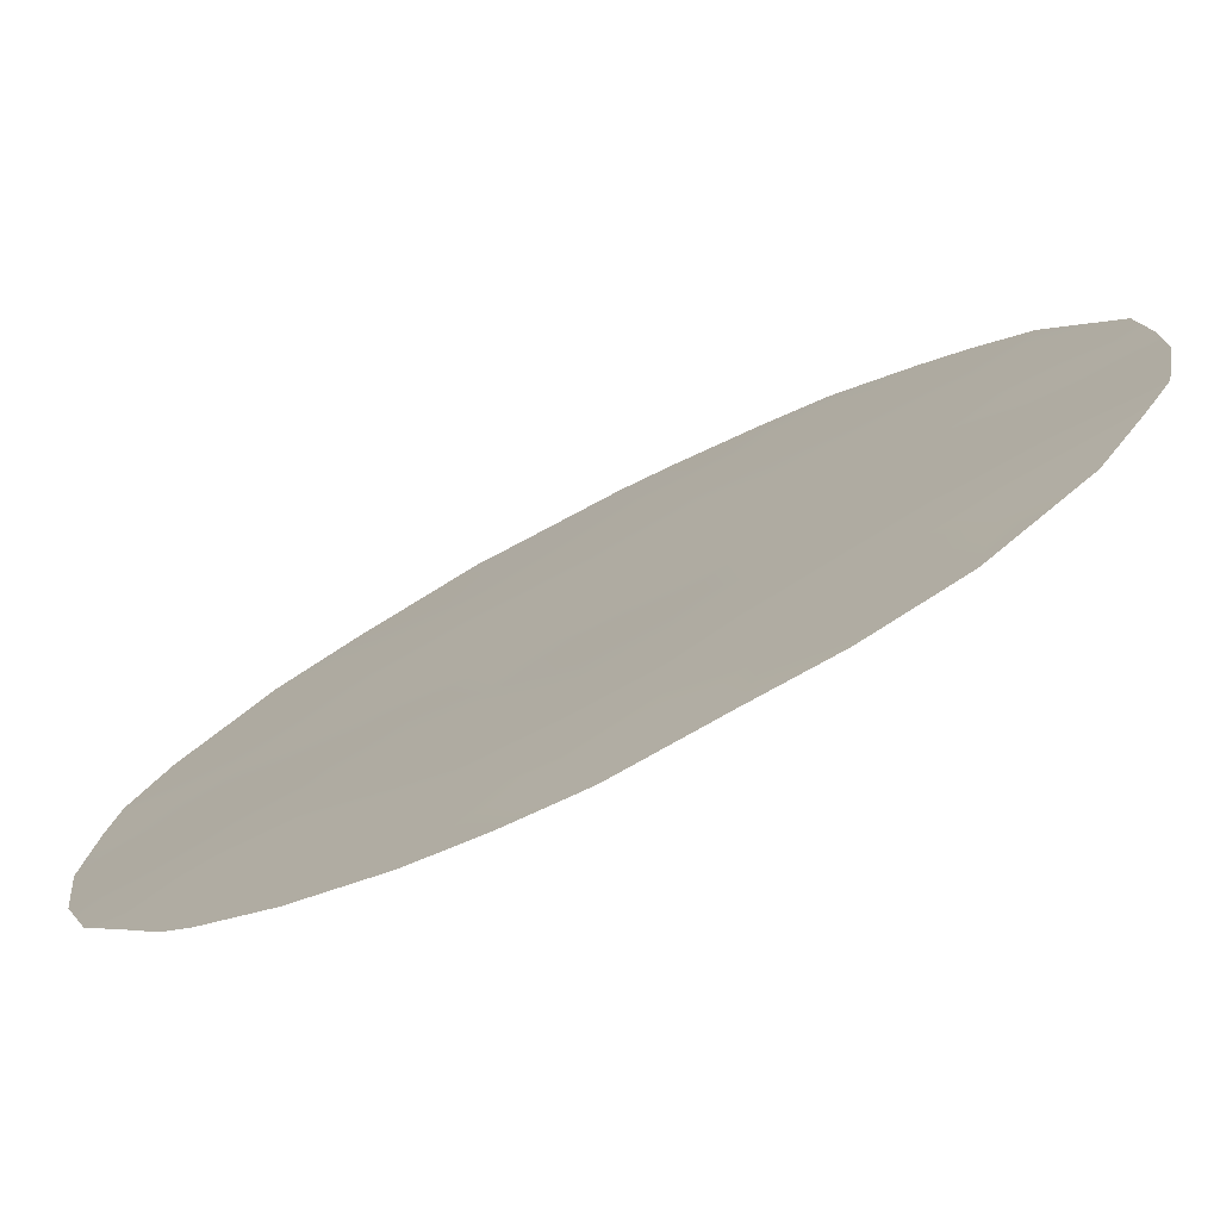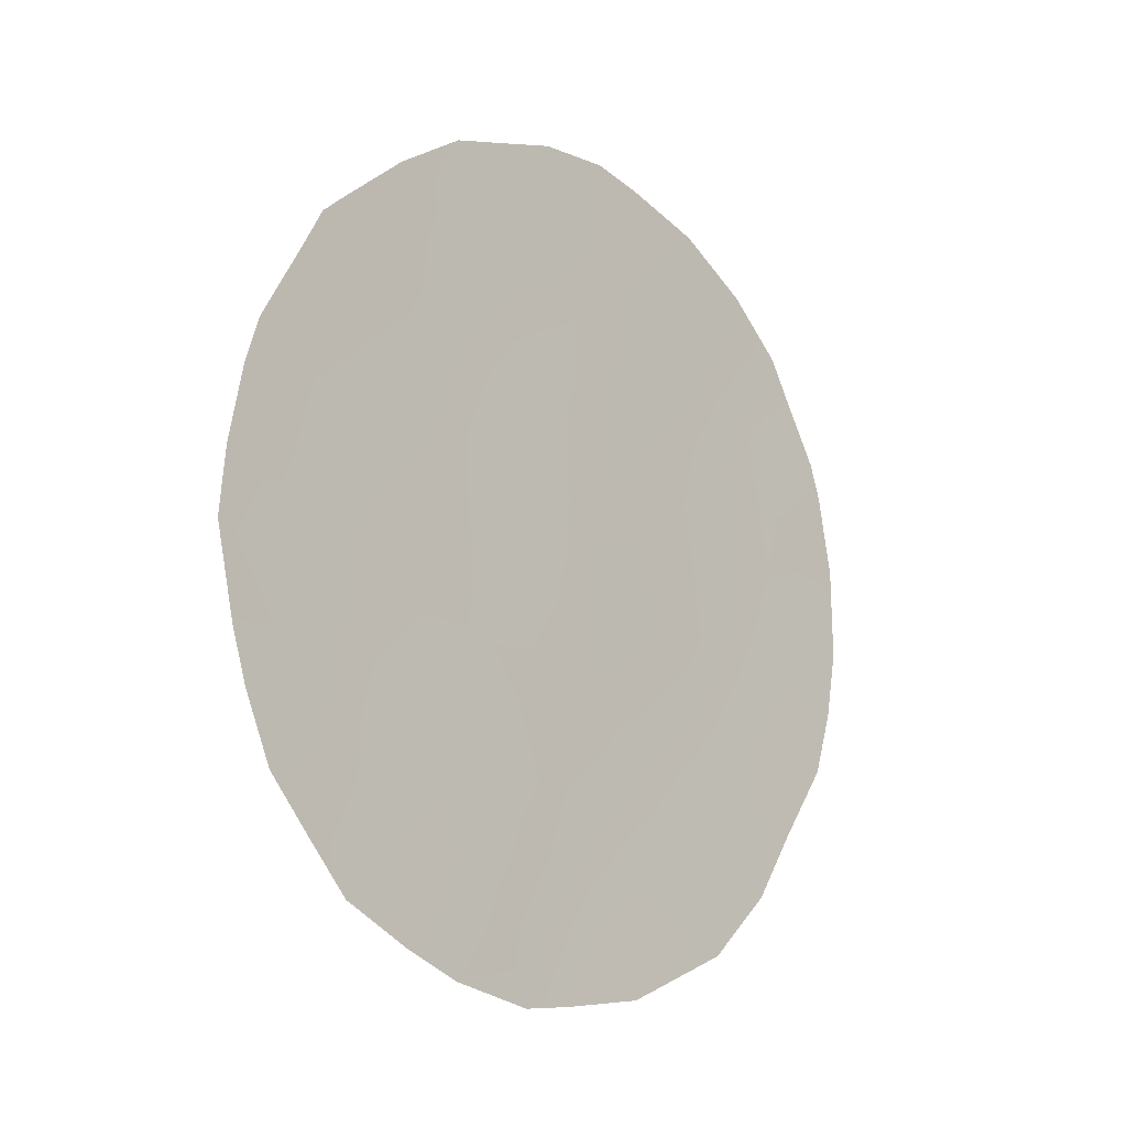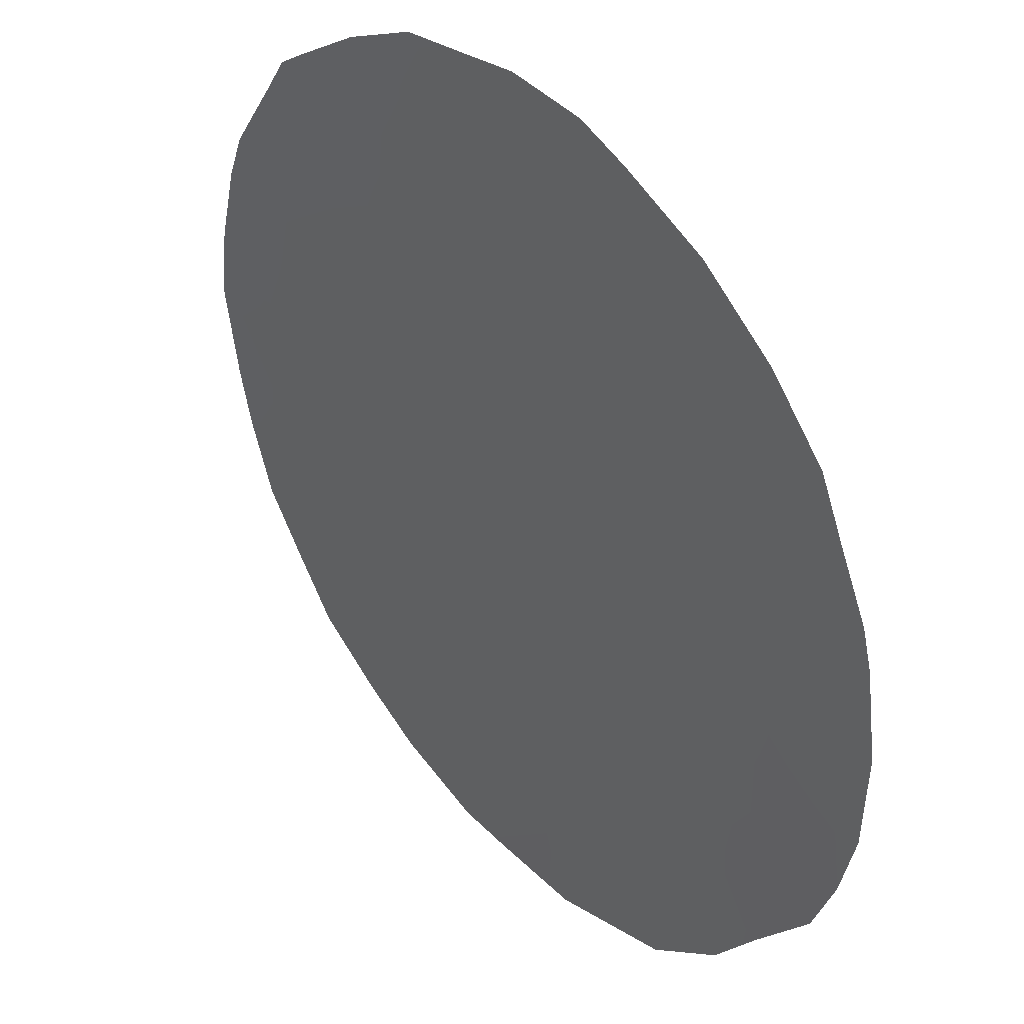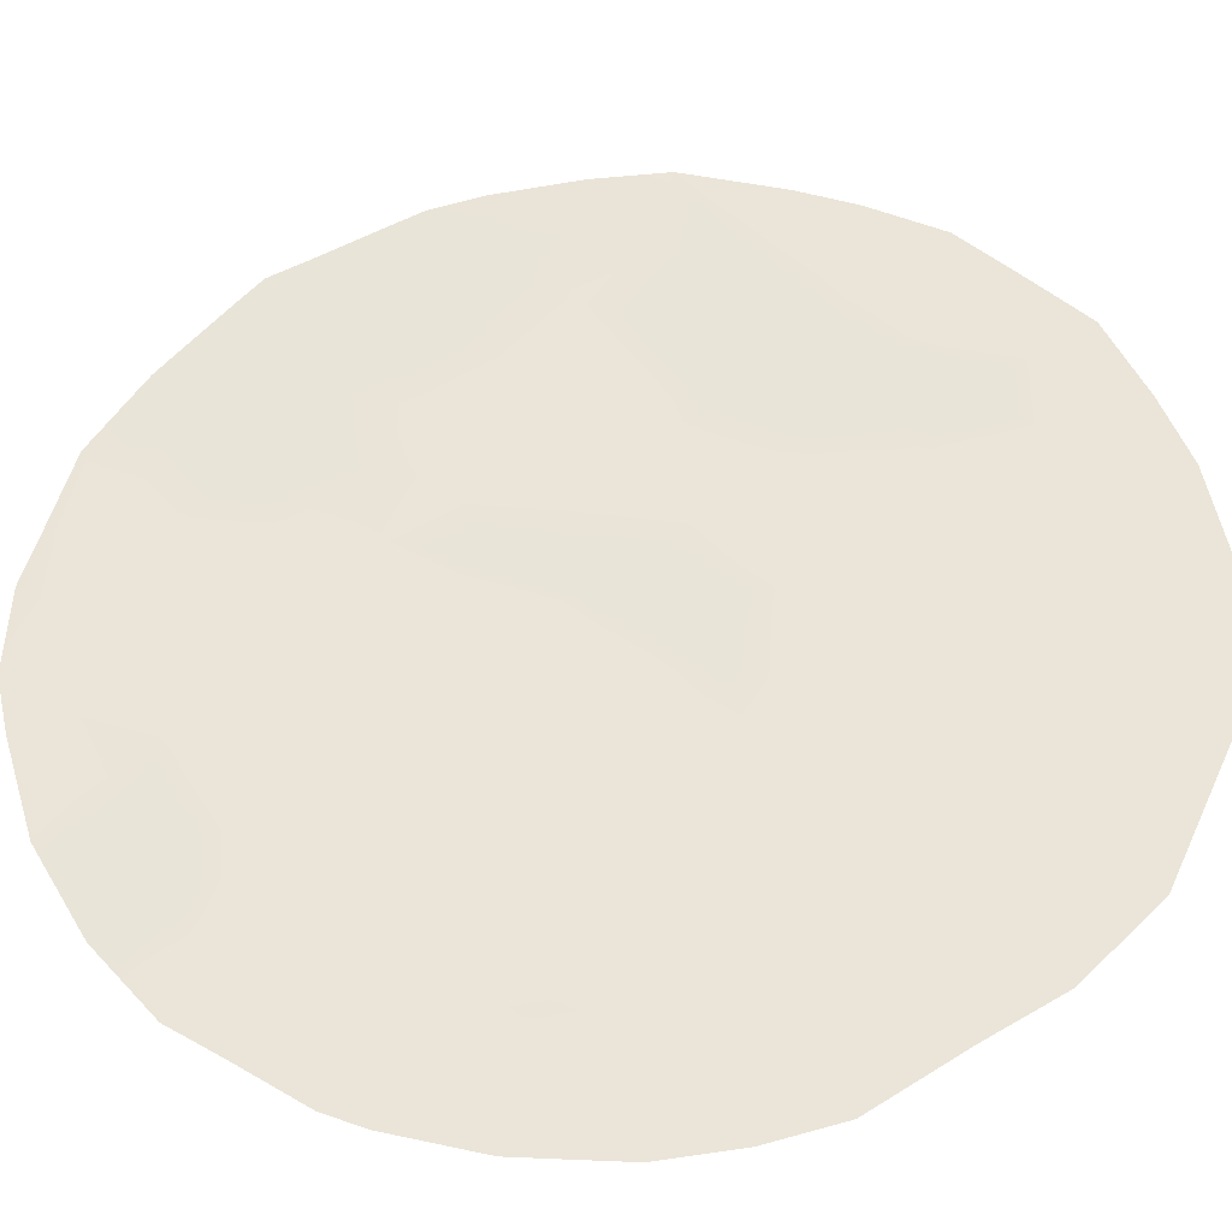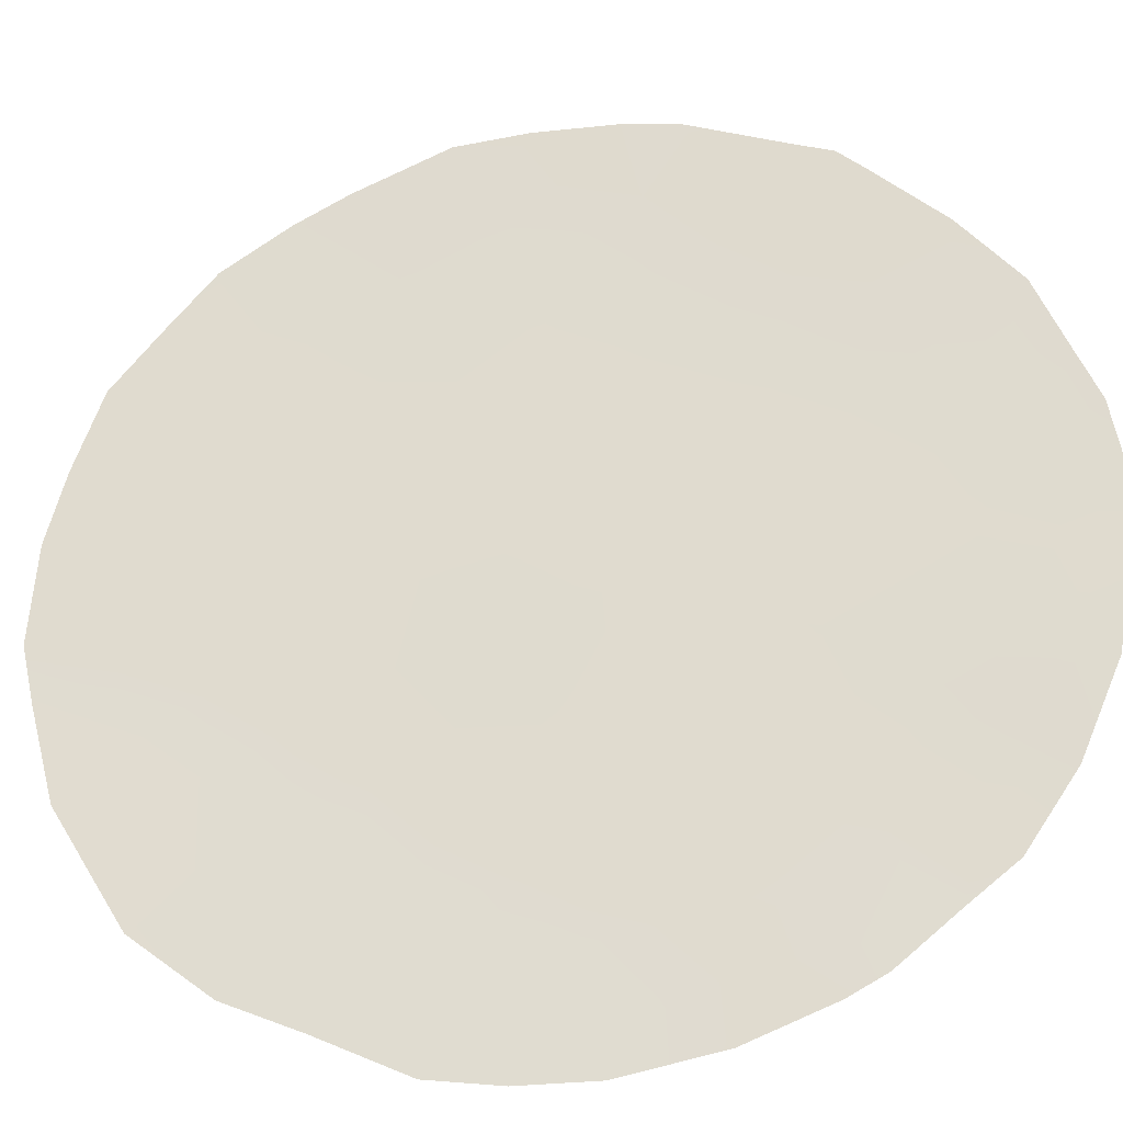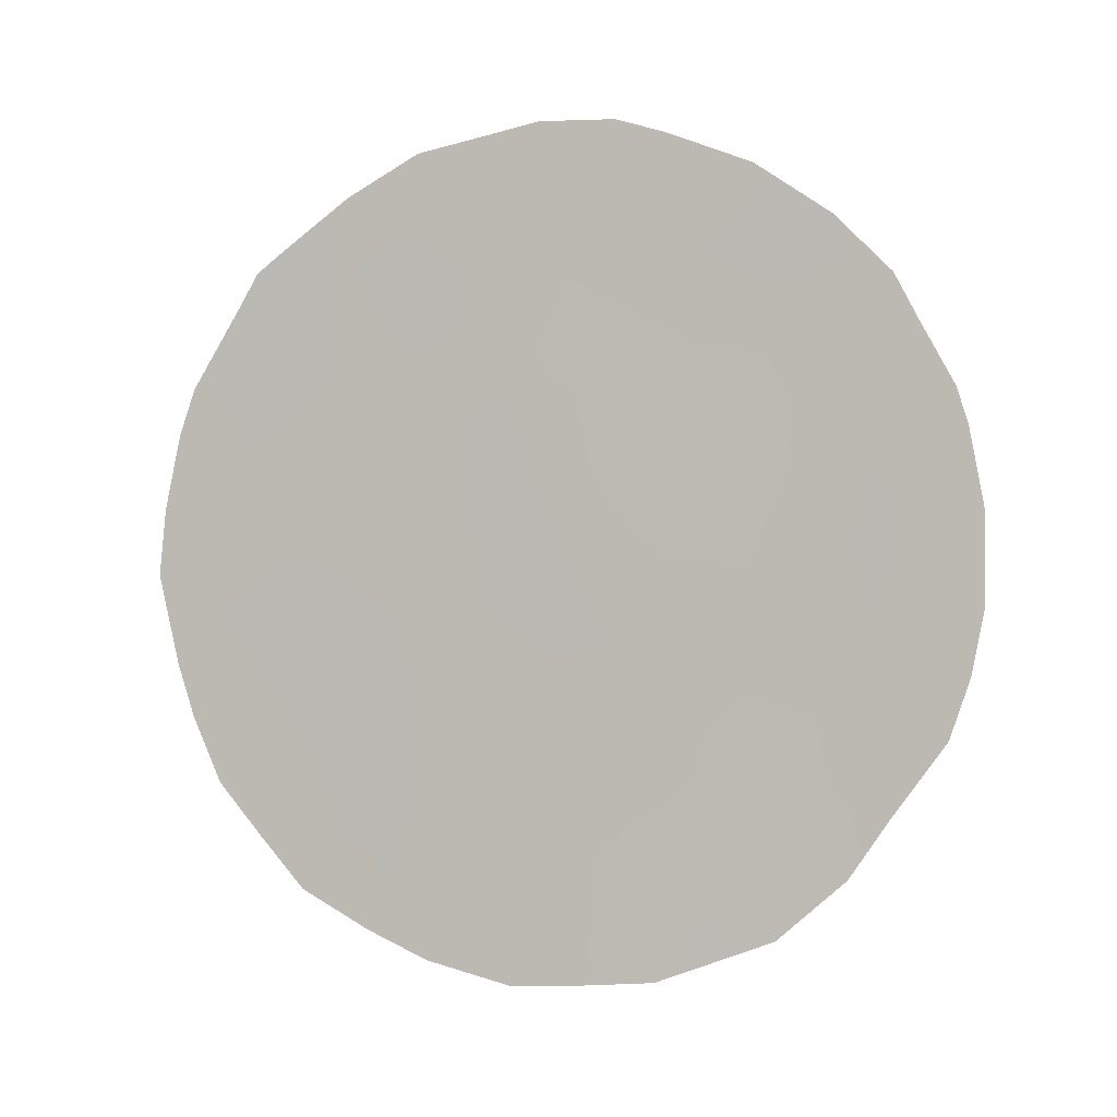
<metadata>
{"format":"obj","ext":"obj","renderer":"f3d","projection":"perspective","resolution":1024,"background":"white","views":[{"elev":-30.5,"azim":126.6,"up":"+Y"},{"elev":-12.0,"azim":-94.6,"up":"+Z"},{"elev":-46.7,"azim":-1.5,"up":"+Y"},{"elev":5.1,"azim":95.0,"up":"+Y"},{"elev":-69.9,"azim":-74.6,"up":"+Y"},{"elev":3.0,"azim":-39.0,"up":"+Z"}]}
</metadata>
<code>
v 56.03 46.03 -19.46
v 53.89 48.58 -21.95
v 50.23 52.95 -23.72
v 49.89 53.34 -21.56
v 54.04 48.42 -19.87
v 54.93 47.37 -18.56
v 53.2 49.37 -25.49
v 56.11 45.91 -21.49
v 50.11 53.08 -19.81
v 51.76 51.13 -18.8
v 54.56 47.72 -25.66
v 52.95 49.72 -16.36
v 51.26 51.71 -22.25
v 54.57 47.79 -16.8
v 53.7 48.83 -18.14
v 52.9 49.76 -19.52
v 55.11 47.12 -22.71
v 52.65 50.04 -23.11
v 52.35 50.43 -18.13
v 54.03 48.4 -23.85
v 51.6 51.32 -16.87
v 50.47 52.64 -18.1
v 51.99 50.81 -25.49
v 50.86 52.2 -20.17
v 50.82 52.23 -25.59
v 55.08 47.17 -20.7
v 52.1 50.72 -20.92
v 55.76 46.32 -23.12
v 49.22 54.12 -21.8
v 49.29 54.04 -20.89
v 53.72 48.71 -27.27
v 49.4 53.92 -23.05
v 56.31 45.7 -19.19
v 56.55 45.37 -22.08
v 56.43 45.5 -23.02
v 50.17 53 -25.46
v 49.79 53.46 -24.71
v 50.39 52.73 -17.33
v 55.39 46.72 -25.78
v 55.76 46.28 -24.91
v 54.77 47.45 -26.63
v 56.41 45.57 -19.68
v 51.15 51.82 -26.71
v 50.56 52.55 -26.17
v 52.93 49.68 -27.37
v 52.46 50.25 -27.41
v 49.43 53.87 -19.85
v 49.57 53.71 -19.21
v 54.6 47.76 -16.23
v 52.73 49.98 -15.62
v 51.65 51.26 -16.02
v 49.99 53.2 -18.09
v 50.17 53 -17.61
v 56.24 45.72 -23.88
v 53.41 49.18 -15.62
v 55.79 46.35 -17.7
v 55.27 46.96 -16.92
v 54.51 47.84 -22.34
v 55.09 47.16 -21.72
v 54.49 47.87 -21.33
v 54.51 47.85 -20.29
v 55.05 47.23 -19.62
v 54.48 47.9 -19.27
v 51.12 51.88 -18.42
v 50.66 52.43 -19.12
v 51.3 51.67 -19.49
v 53.85 48.59 -25.56
v 53.44 49.07 -26.42
v 54.09 48.28 -26.42
v 53.9 48.59 -19.04
v 54.33 48.09 -18.3
v 56.11 45.9 -22.36
v 51.1 51.89 -24.81
v 52.84 49.82 -22.13
v 52.67 50.03 -21.2
v 52.32 50.45 -21.98
v 50.5 52.62 -24.72
v 51.01 52.01 -17.45
v 51 52.01 -16.6
v 55.59 46.5 -24.08
v 53.81 48.67 -20.77
v 53.26 49.31 -21.52
v 53.31 49.28 -18.86
v 53.49 49.06 -19.76
v 51.7 51.19 -21.61
v 51.91 50.93 -22.67
v 53.08 49.54 -20.48
v 52.49 50.25 -20.2
v 56.1 45.93 -20.44
v 56.54 45.4 -20.81
v 51.42 51.51 -23.25
v 52.16 50.63 -23.74
v 55.04 47.17 -24.74
v 54.26 48.11 -24.75
v 53.59 48.92 -24.61
v 55.64 46.48 -22.09
v 55.63 46.5 -21.1
v 51.42 51.5 -25.61
v 51.71 51.15 -26.28
v 52.84 49.81 -26.43
v 53.06 49.58 -18.05
v 53.39 49.19 -17.26
v 52.71 50 -17.24
v 54.75 47.59 -17.57
v 54.08 48.37 -17.31
v 51.64 51.27 -17.78
v 52.1 50.72 -17.27
v 52.26 50.5 -24.6
v 53.38 49.18 -23.59
v 52.87 49.77 -24.4
v 52.78 49.91 -18.73
v 52.35 50.42 -19.2
v 51.91 50.95 -19.87
v 50.6 52.5 -21.92
v 50.14 53.05 -22.61
v 50.78 52.29 -22.94
v 49.54 53.76 -23.78
v 49.76 53.49 -22.9
v 50.93 52.1 -23.93
v 51.69 51.17 -27.1
v 52.23 50.58 -16.54
v 52.29 50.5 -15.79
v 50.4 52.74 -20.89
v 50.13 53.04 -18.87
v 51.5 51.43 -20.55
v 51.07 51.94 -21.22
v 53.93 48.52 -22.94
v 54.55 47.79 -23.26
v 52.58 50.11 -25.47
v 49.82 53.42 -20.6
v 55.6 46.54 -20.05
v 55.36 46.86 -17.97
v 55.51 46.67 -18.97
v 56.01 46.07 -18.36
v 54.26 48.07 -26.94
v 54.6 47.72 -24.06
v 53.31 49.26 -22.58
v 53.69 48.84 -16.46
v 53.85 48.65 -15.81
v 52.24 50.51 -26.38
v 55.11 47.1 -23.69
v 51.65 51.23 -24.45
v 54.17 48.27 -16.47
f 58 59 60
f 4 30 29
f 61 62 63
f 64 65 66
f 67 68 69
f 61 81 60
f 70 63 71
f 8 72 34
f 142 73 98
f 74 75 76
f 25 77 36
f 70 83 84
f 76 85 86
f 75 87 88
f 91 92 86
f 93 11 39
f 67 94 95
f 96 97 59
f 23 98 99
f 25 36 44
f 7 100 68
f 101 102 103
f 71 104 105
f 106 19 107
f 95 109 110
f 111 19 112
f 88 112 113
f 114 115 116
f 9 48 47
f 116 119 91
f 111 83 101
f 103 121 107
f 121 12 122
f 21 51 79
f 123 9 130
f 124 9 65
f 9 124 48
f 78 64 106
f 85 125 126
f 125 113 66
f 126 123 114
f 22 38 53
f 22 53 52
f 28 80 54
f 81 84 87
f 127 128 58
f 25 44 43
f 100 46 45
f 129 110 108
f 4 130 30
f 77 73 119
f 129 140 100
f 12 55 50
f 97 89 131
f 8 34 90
f 1 42 33
f 62 131 133
f 132 134 56
f 69 31 135
f 141 128 136
f 93 136 94
f 72 96 28
f 28 54 35
f 82 74 137
f 137 109 127
f 28 141 80
f 138 102 105
f 104 132 57
f 2 58 60
f 58 17 59
f 60 59 26
f 5 61 63
f 61 26 62
f 63 62 6
f 10 64 66
f 64 22 65
f 66 65 24
f 11 67 69
f 67 7 68
f 69 68 31
f 26 61 60
f 61 5 81
f 60 81 2
f 118 29 32
f 15 70 71
f 70 5 63
f 71 63 6
f 35 72 28
f 72 35 34
f 23 142 98
f 98 73 25
f 18 74 76
f 74 82 75
f 76 75 27
f 77 3 37
f 77 37 36
f 79 78 21
f 22 78 38
f 79 38 78
f 40 93 39
f 40 80 93
f 11 41 39
f 2 81 82
f 5 70 84
f 70 15 83
f 84 83 16
f 18 76 86
f 76 27 85
f 86 85 13
f 27 75 88
f 75 82 87
f 88 87 16
f 90 89 8
f 1 89 42
f 90 42 89
f 13 91 86
f 91 142 92
f 86 92 18
f 7 67 95
f 67 11 94
f 95 94 20
f 17 96 59
f 96 8 97
f 59 97 26
f 43 98 25
f 98 43 99
f 120 99 43
f 46 100 140
f 100 45 68
f 31 68 45
f 19 101 103
f 101 15 102
f 103 102 12
f 15 71 105
f 71 6 104
f 105 104 14
f 21 106 107
f 106 10 19
f 142 23 108
f 7 95 110
f 95 20 109
f 110 109 18
f 16 111 112
f 112 19 10
f 27 88 113
f 88 16 112
f 113 112 10
f 13 114 116
f 114 4 115
f 116 115 3
f 3 117 37
f 115 4 29
f 115 118 3
f 117 118 32
f 13 116 91
f 116 3 119
f 91 119 142
f 140 99 120
f 120 46 140
f 19 111 101
f 111 16 83
f 101 83 15
f 19 103 107
f 103 12 121
f 107 121 21
f 50 122 12
f 21 121 51
f 122 51 121
f 4 123 130
f 123 24 9
f 22 124 65
f 65 9 24
f 52 124 22
f 124 52 48
f 21 78 106
f 78 22 64
f 106 64 10
f 13 85 126
f 85 27 125
f 126 125 24
f 24 125 66
f 125 27 113
f 66 113 10
f 13 126 114
f 126 24 123
f 114 123 4
f 80 40 54
f 82 81 87
f 81 5 84
f 87 84 16
f 2 127 58
f 127 20 128
f 58 128 17
f 23 129 108
f 129 7 110
f 108 110 92
f 47 130 9
f 130 47 30
f 3 77 119
f 77 25 73
f 119 73 142
f 7 129 100
f 26 97 131
f 97 8 89
f 131 89 1
f 57 132 56
f 62 26 131
f 133 131 1
f 33 134 1
f 6 62 133
f 133 1 134
f 132 133 134
f 11 69 41
f 135 41 69
f 93 80 141
f 141 17 128
f 136 128 20
f 11 93 94
f 94 136 20
f 72 8 96
f 28 96 17
f 2 82 137
f 137 74 18
f 2 137 127
f 137 18 109
f 127 109 20
f 28 17 141
f 49 139 143
f 12 138 55
f 139 55 138
f 138 12 102
f 105 102 15
f 104 6 132
f 6 133 132
f 140 23 99
f 129 23 140
f 93 141 136
f 14 143 105
f 92 110 18
f 49 14 57
f 14 104 57
f 142 108 92
f 138 143 139
f 49 143 14
f 143 138 105
f 118 115 29
f 118 117 3

</code>
